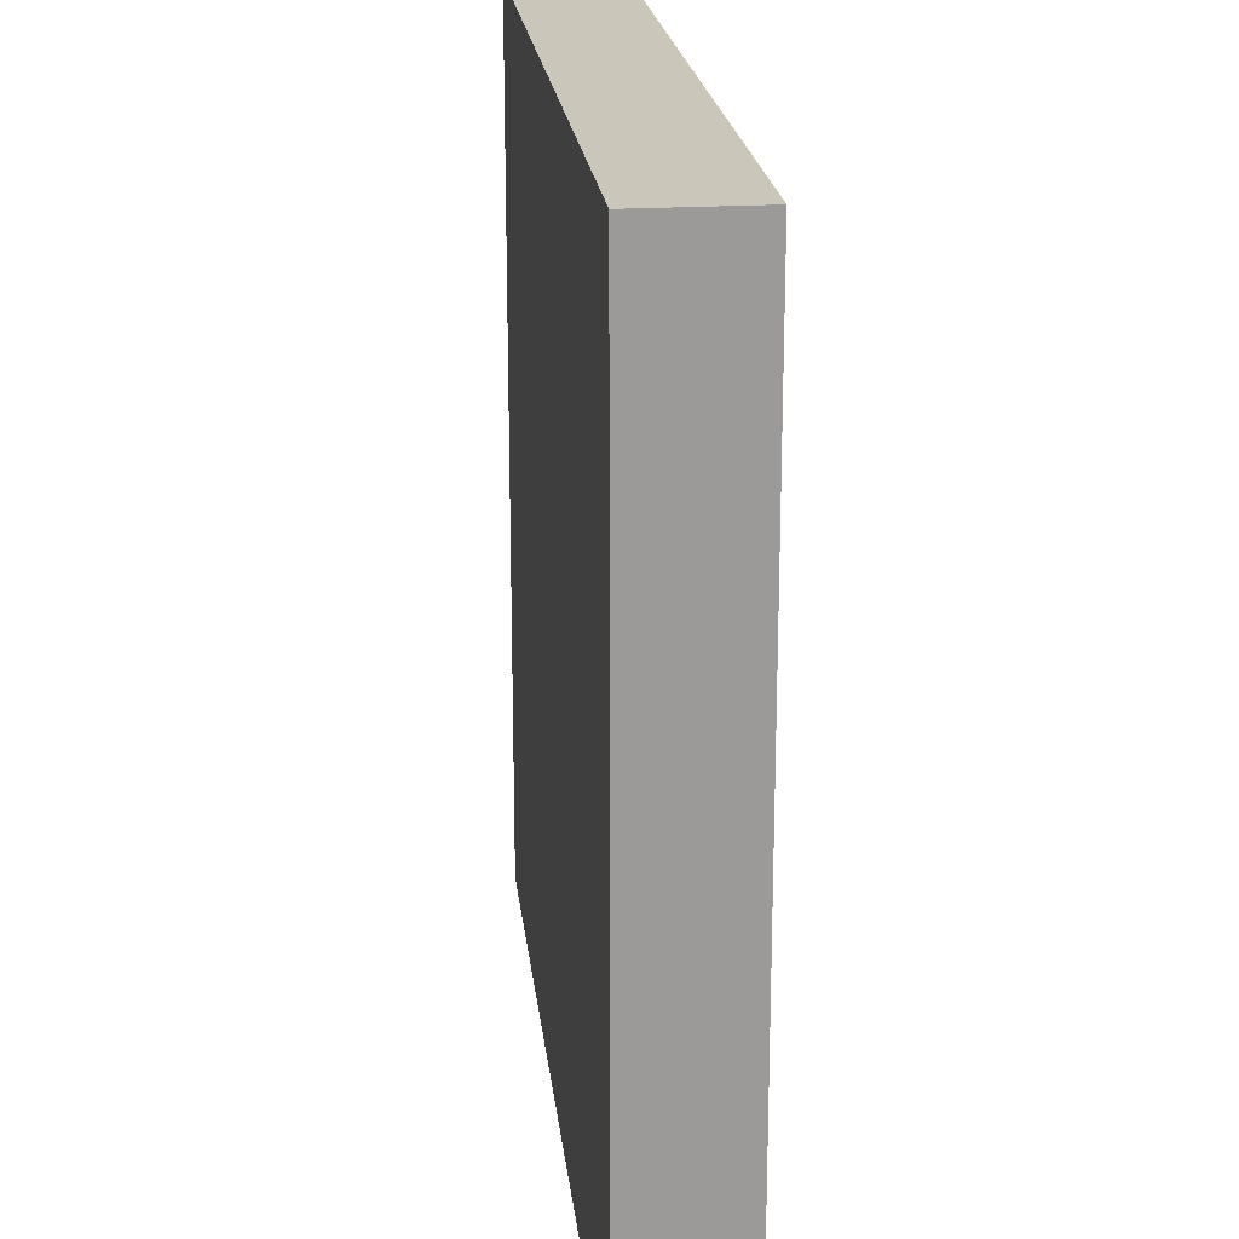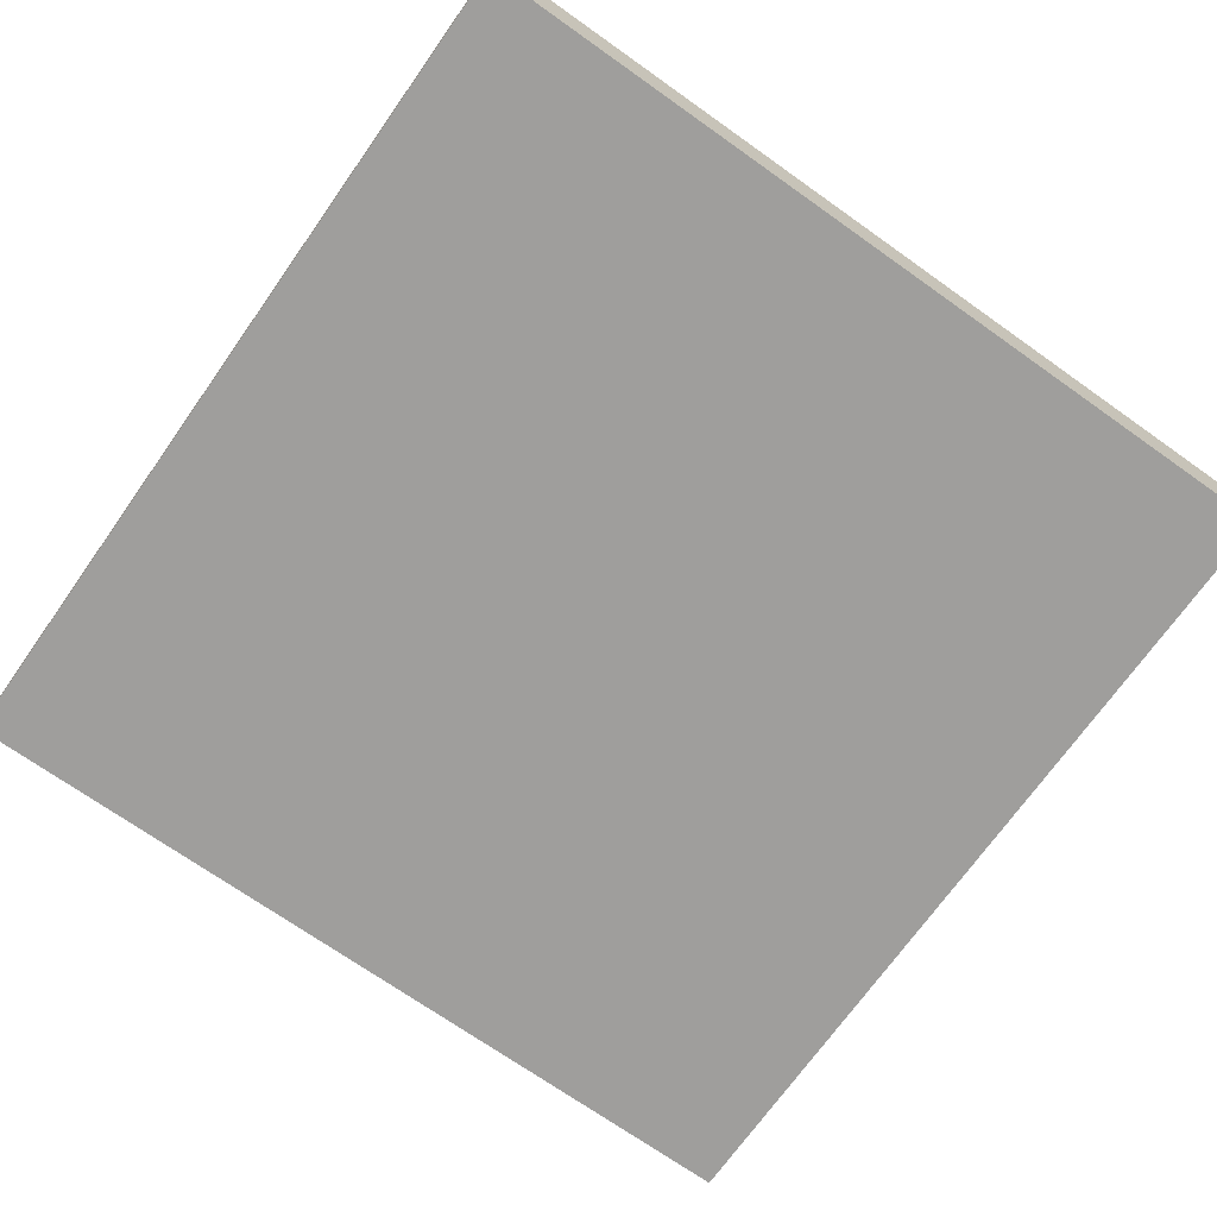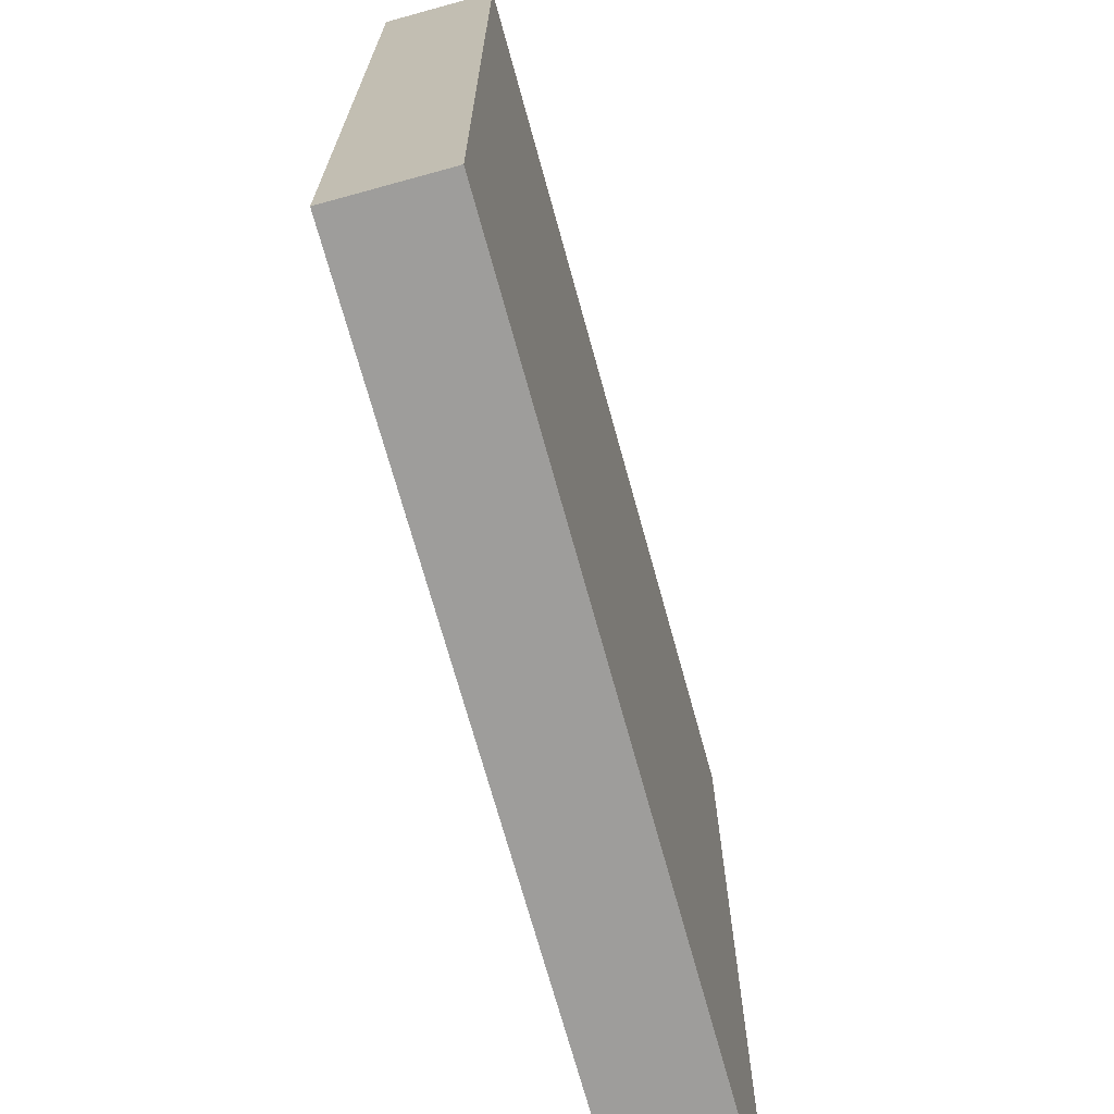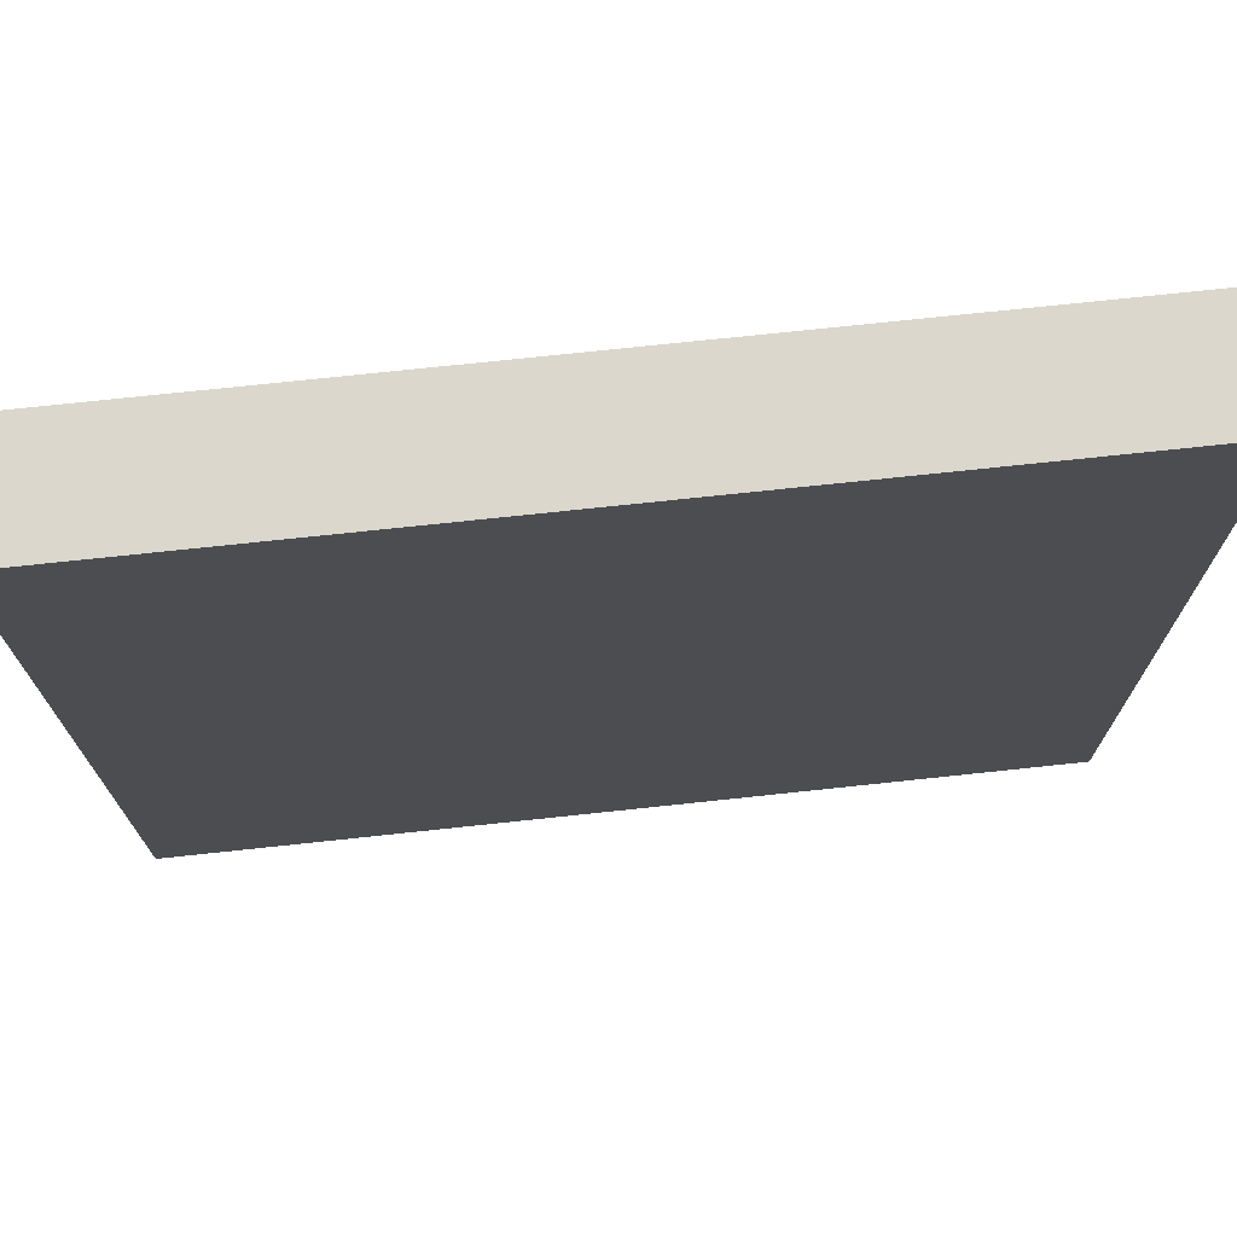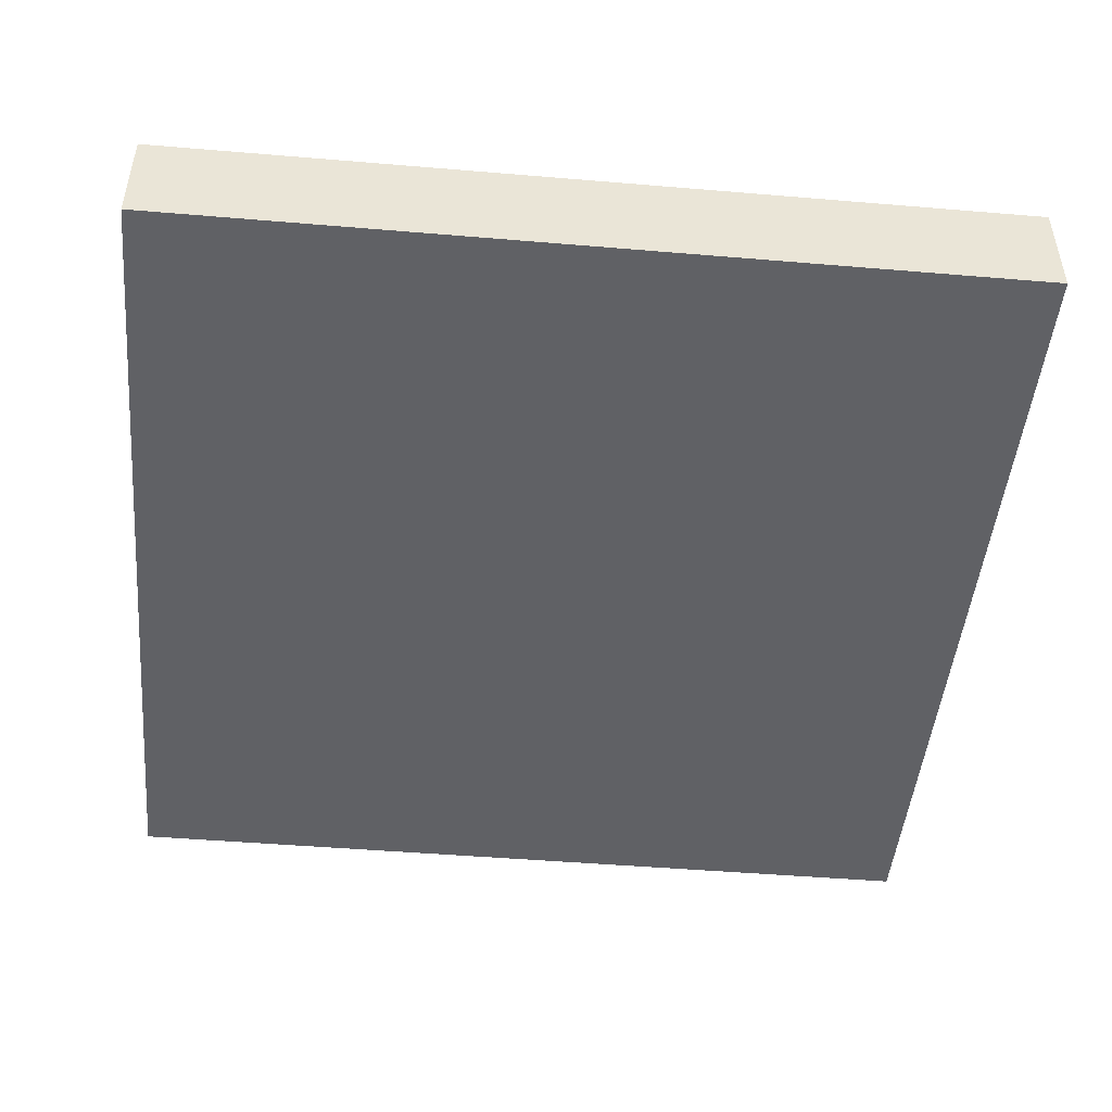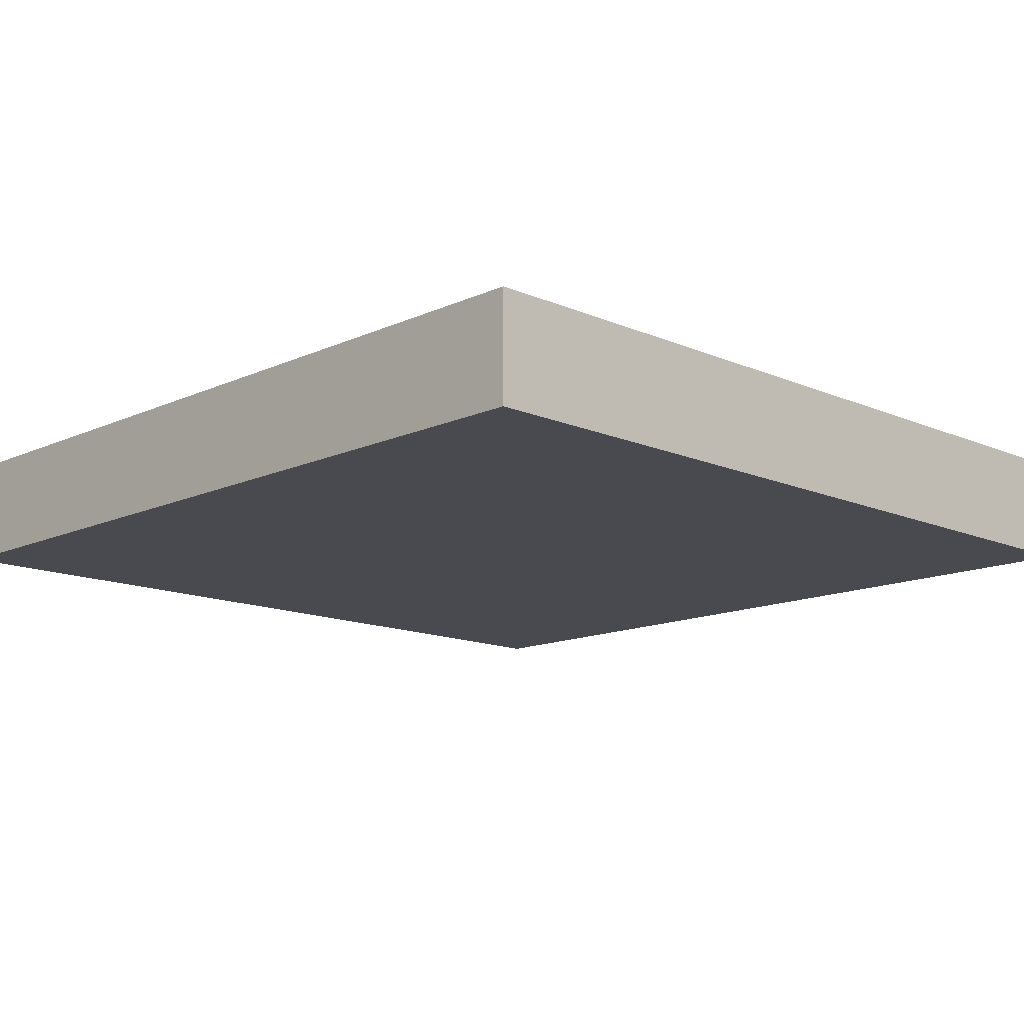
<metadata>
{"format":"obj","ext":"obj","renderer":"f3d","projection":"perspective","resolution":1024,"background":"white","views":[{"elev":21.1,"azim":83.7,"up":"+Y"},{"elev":-71.1,"azim":144.7,"up":"+Z"},{"elev":-70.7,"azim":-74.6,"up":"+Y"},{"elev":73.2,"azim":173.9,"up":"+Y"},{"elev":-47.5,"azim":-5.4,"up":"+Z"},{"elev":-13.5,"azim":135.7,"up":"+Z"}]}
</metadata>
<code>
v -24 49 0
v -24 48 0
v -24 48 1
v -24 49 1
v -23 48 0
v -23 48 1
v -23 49 0
v -23 49 1
v -24 50 0
v -24 50 1
v -23 50 0
v -23 50 1
v -24 51 0
v -24 51 1
v -23 51 0
v -23 51 1
v -24 52 0
v -24 52 1
v -23 52 0
v -23 52 1
v -24 53 0
v -24 53 1
v -23 53 0
v -23 53 1
v -24 54 0
v -24 54 1
v -23 54 0
v -23 54 1
v -24 55 0
v -24 55 1
v -23 55 0
v -23 55 1
v -24 56 0
v -24 56 1
v -23 56 1
v -23 56 0
v -22 48 0
v -22 48 1
v -22 49 0
v -22 49 1
v -22 50 0
v -22 50 1
v -22 51 0
v -22 51 1
v -22 52 0
v -22 52 1
v -22 53 0
v -22 53 1
v -22 54 0
v -22 54 1
v -22 55 0
v -22 55 1
v -22 56 1
v -22 56 0
v -21 48 0
v -21 48 1
v -21 49 0
v -21 49 1
v -21 50 0
v -21 50 1
v -21 51 0
v -21 51 1
v -21 52 0
v -21 52 1
v -21 53 0
v -21 53 1
v -21 54 0
v -21 54 1
v -21 55 0
v -21 55 1
v -21 56 1
v -21 56 0
v -20 48 0
v -20 48 1
v -20 49 0
v -20 49 1
v -20 50 0
v -20 50 1
v -20 51 0
v -20 51 1
v -20 52 0
v -20 52 1
v -20 53 0
v -20 53 1
v -20 54 0
v -20 54 1
v -20 55 0
v -20 55 1
v -20 56 1
v -20 56 0
v -19 48 0
v -19 48 1
v -19 49 0
v -19 49 1
v -19 50 0
v -19 50 1
v -19 51 0
v -19 51 1
v -19 52 0
v -19 52 1
v -19 53 0
v -19 53 1
v -19 54 0
v -19 54 1
v -19 55 0
v -19 55 1
v -19 56 1
v -19 56 0
v -18 48 0
v -18 48 1
v -18 49 0
v -18 49 1
v -18 50 0
v -18 50 1
v -18 51 0
v -18 51 1
v -18 52 0
v -18 52 1
v -18 53 0
v -18 53 1
v -18 54 0
v -18 54 1
v -18 55 0
v -18 55 1
v -18 56 1
v -18 56 0
v -17 48 0
v -17 48 1
v -17 49 0
v -17 49 1
v -17 50 0
v -17 50 1
v -17 51 0
v -17 51 1
v -17 52 0
v -17 52 1
v -17 53 0
v -17 53 1
v -17 54 0
v -17 54 1
v -17 55 0
v -17 55 1
v -17 56 1
v -17 56 0
v -16 49 1
v -16 48 1
v -16 48 0
v -16 49 0
v -16 50 1
v -16 50 0
v -16 51 1
v -16 51 0
v -16 52 1
v -16 52 0
v -16 53 1
v -16 53 0
v -16 54 1
v -16 54 0
v -16 55 1
v -16 55 0
v -16 56 1
v -16 56 0
g 101_Piece5_6_0
f 1 2 3 4
f 3 2 5 6
f 7 5 2 1
f 4 3 6 8
f 9 1 4 10
f 11 7 1 9
f 10 4 8 12
f 13 9 10 14
f 15 11 9 13
f 14 10 12 16
f 17 13 14 18
f 19 15 13 17
f 18 14 16 20
f 21 17 18 22
f 23 19 17 21
f 22 18 20 24
f 25 21 22 26
f 27 23 21 25
f 26 22 24 28
f 29 25 26 30
f 31 27 25 29
f 30 26 28 32
f 33 29 30 34
f 33 34 35 36
f 36 31 29 33
f 34 30 32 35
f 6 5 37 38
f 39 37 5 7
f 8 6 38 40
f 41 39 7 11
f 12 8 40 42
f 43 41 11 15
f 16 12 42 44
f 45 43 15 19
f 20 16 44 46
f 47 45 19 23
f 24 20 46 48
f 49 47 23 27
f 28 24 48 50
f 51 49 27 31
f 32 28 50 52
f 36 35 53 54
f 54 51 31 36
f 35 32 52 53
f 38 37 55 56
f 57 55 37 39
f 40 38 56 58
f 59 57 39 41
f 42 40 58 60
f 61 59 41 43
f 44 42 60 62
f 63 61 43 45
f 46 44 62 64
f 65 63 45 47
f 48 46 64 66
f 67 65 47 49
f 50 48 66 68
f 69 67 49 51
f 52 50 68 70
f 54 53 71 72
f 72 69 51 54
f 53 52 70 71
f 56 55 73 74
f 75 73 55 57
f 58 56 74 76
f 77 75 57 59
f 60 58 76 78
f 79 77 59 61
f 62 60 78 80
f 81 79 61 63
f 64 62 80 82
f 83 81 63 65
f 66 64 82 84
f 85 83 65 67
f 68 66 84 86
f 87 85 67 69
f 70 68 86 88
f 72 71 89 90
f 90 87 69 72
f 71 70 88 89
f 74 73 91 92
f 93 91 73 75
f 76 74 92 94
f 95 93 75 77
f 78 76 94 96
f 97 95 77 79
f 80 78 96 98
f 99 97 79 81
f 82 80 98 100
f 101 99 81 83
f 84 82 100 102
f 103 101 83 85
f 86 84 102 104
f 105 103 85 87
f 88 86 104 106
f 90 89 107 108
f 108 105 87 90
f 89 88 106 107
f 92 91 109 110
f 111 109 91 93
f 94 92 110 112
f 113 111 93 95
f 96 94 112 114
f 115 113 95 97
f 98 96 114 116
f 117 115 97 99
f 100 98 116 118
f 119 117 99 101
f 102 100 118 120
f 121 119 101 103
f 104 102 120 122
f 123 121 103 105
f 106 104 122 124
f 108 107 125 126
f 126 123 105 108
f 107 106 124 125
f 110 109 127 128
f 129 127 109 111
f 112 110 128 130
f 131 129 111 113
f 114 112 130 132
f 133 131 113 115
f 116 114 132 134
f 135 133 115 117
f 118 116 134 136
f 137 135 117 119
f 120 118 136 138
f 139 137 119 121
f 122 120 138 140
f 141 139 121 123
f 124 122 140 142
f 126 125 143 144
f 144 141 123 126
f 125 124 142 143
f 145 146 147 148
f 128 127 147 146
f 148 147 127 129
f 130 128 146 145
f 149 145 148 150
f 150 148 129 131
f 132 130 145 149
f 151 149 150 152
f 152 150 131 133
f 134 132 149 151
f 153 151 152 154
f 154 152 133 135
f 136 134 151 153
f 155 153 154 156
f 156 154 135 137
f 138 136 153 155
f 157 155 156 158
f 158 156 137 139
f 140 138 155 157
f 159 157 158 160
f 160 158 139 141
f 142 140 157 159
f 161 159 160 162
f 144 143 161 162
f 162 160 141 144
f 143 142 159 161

</code>
